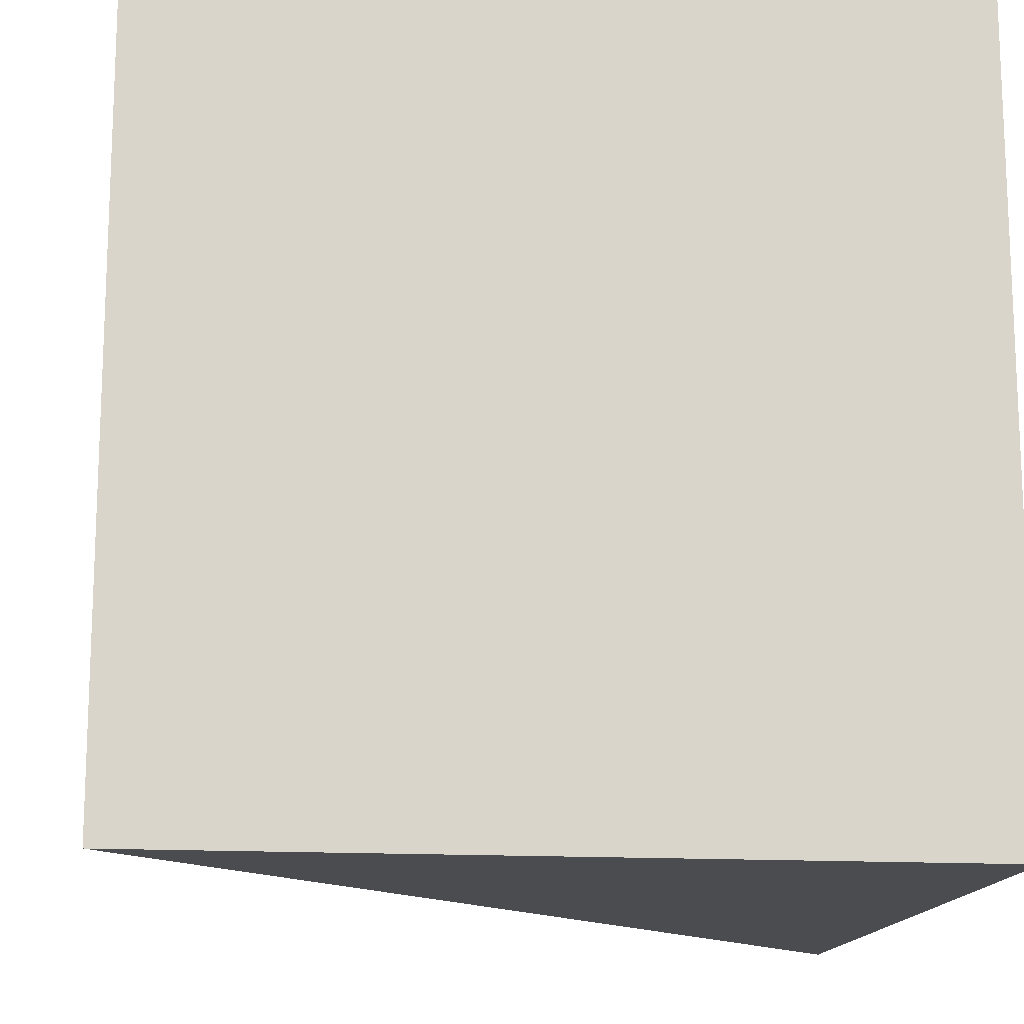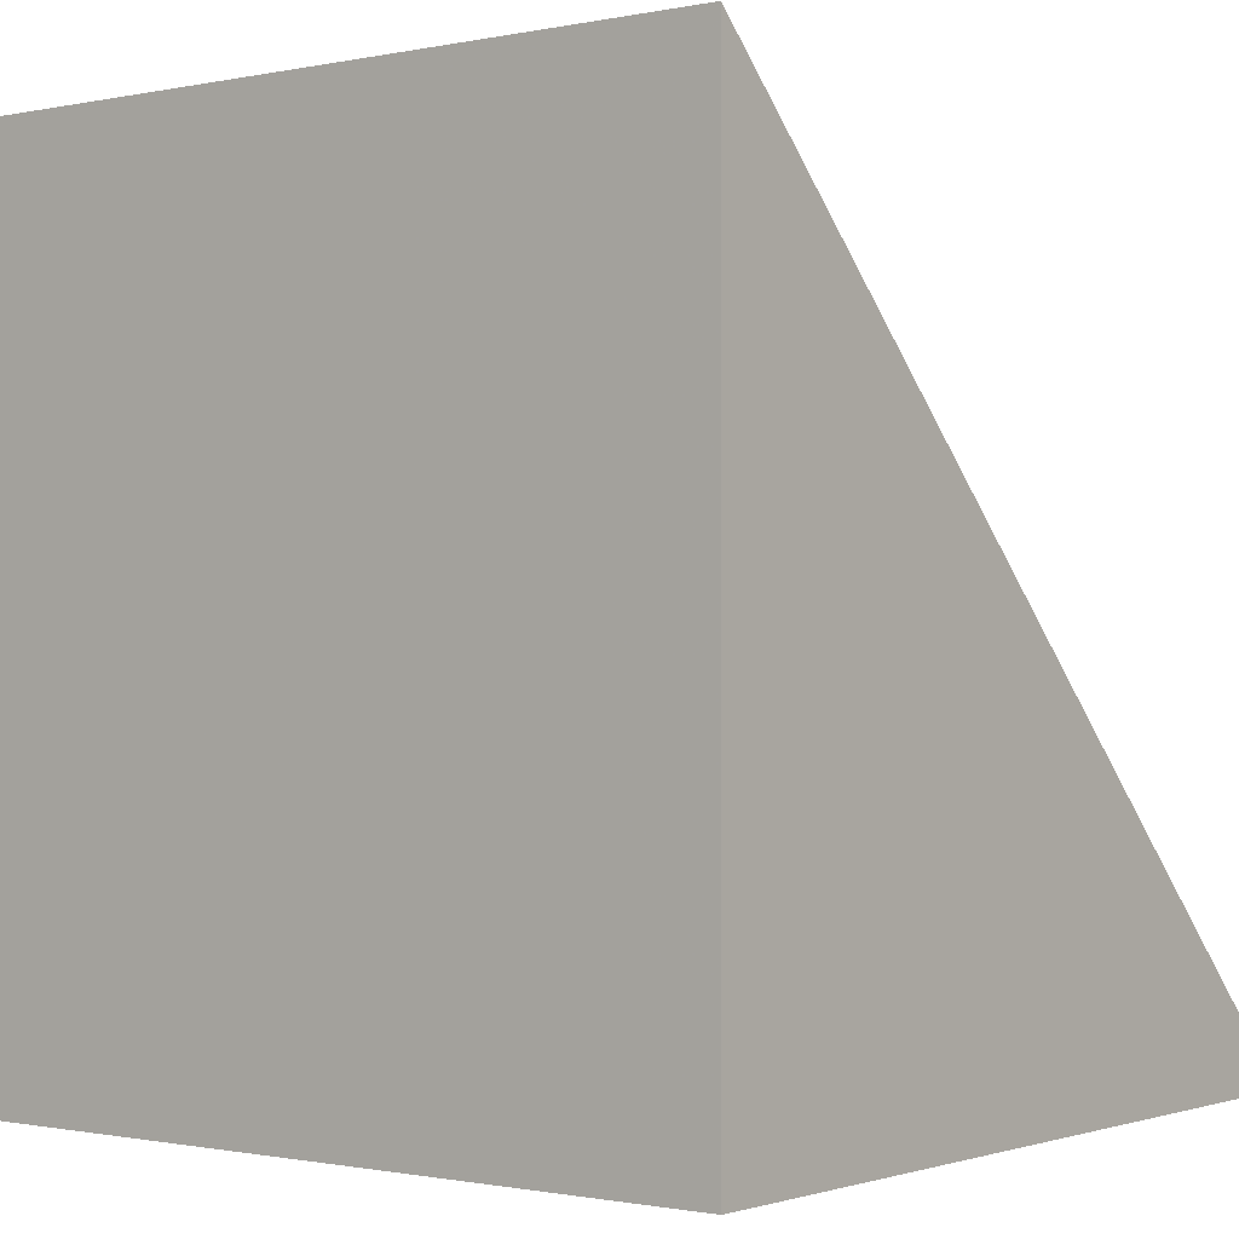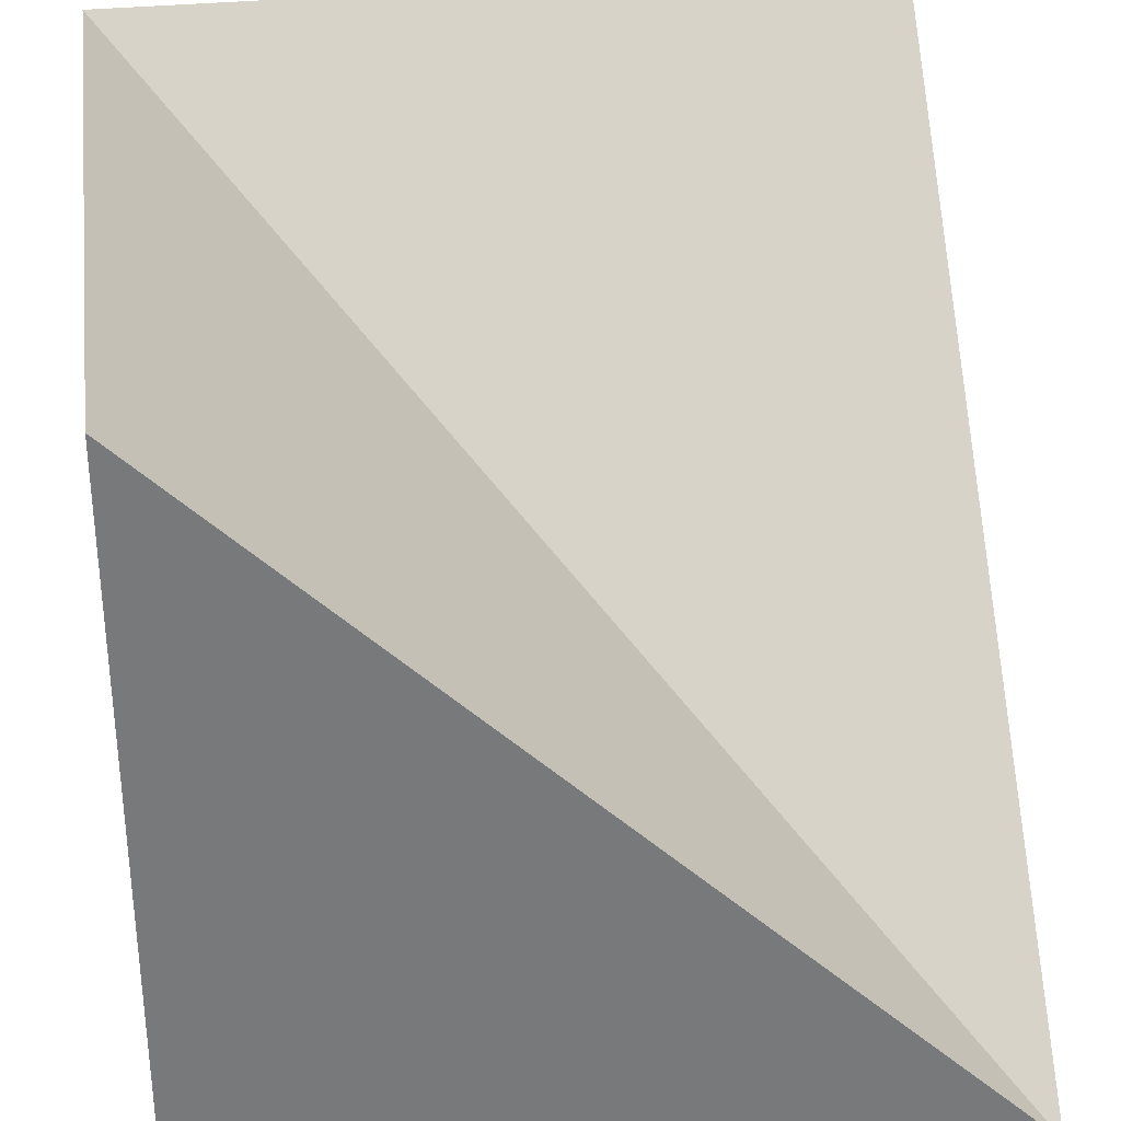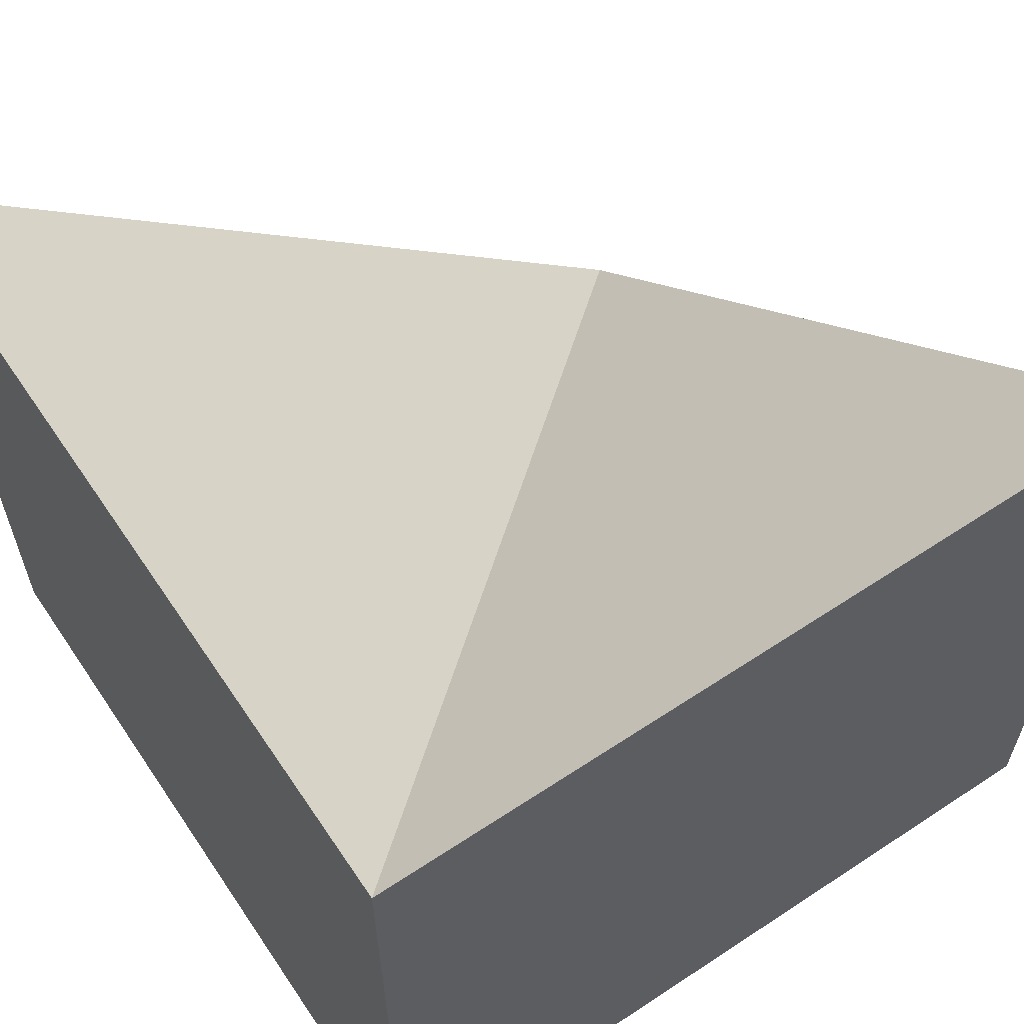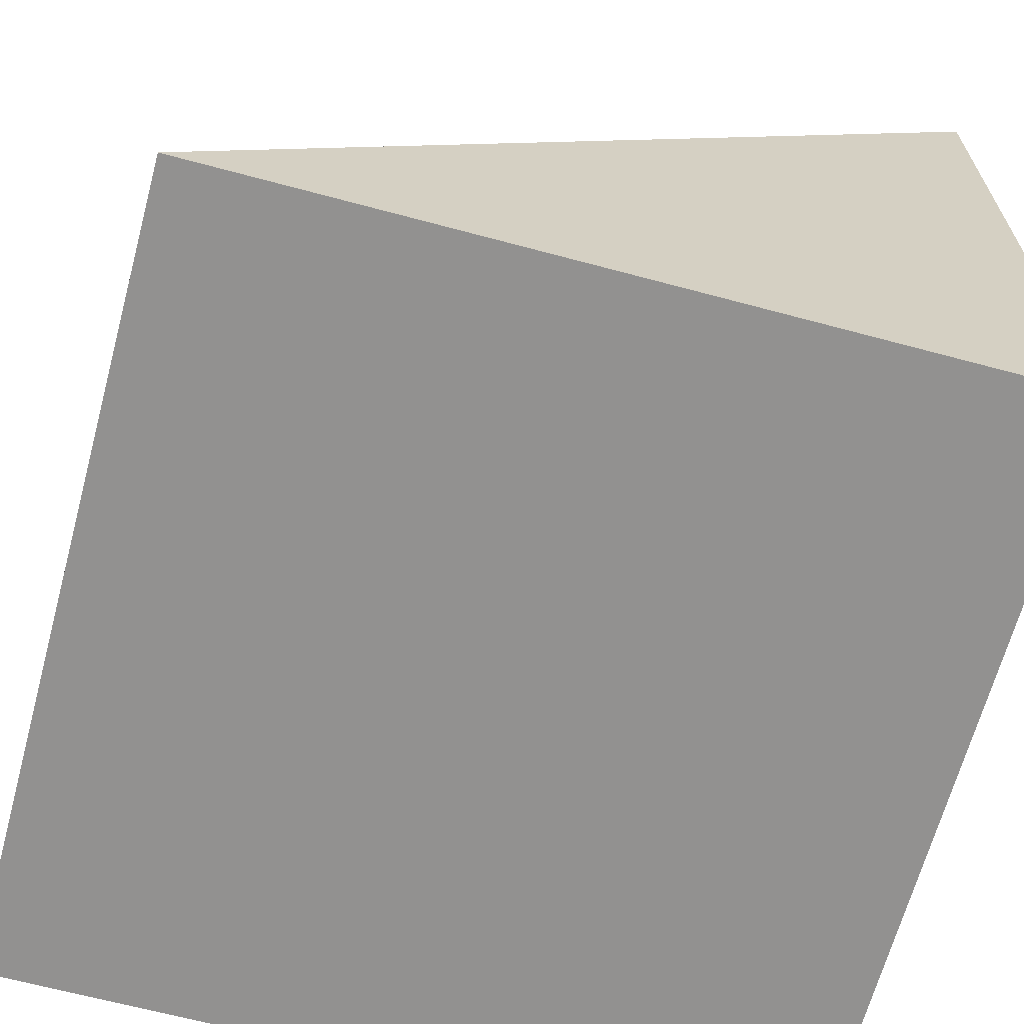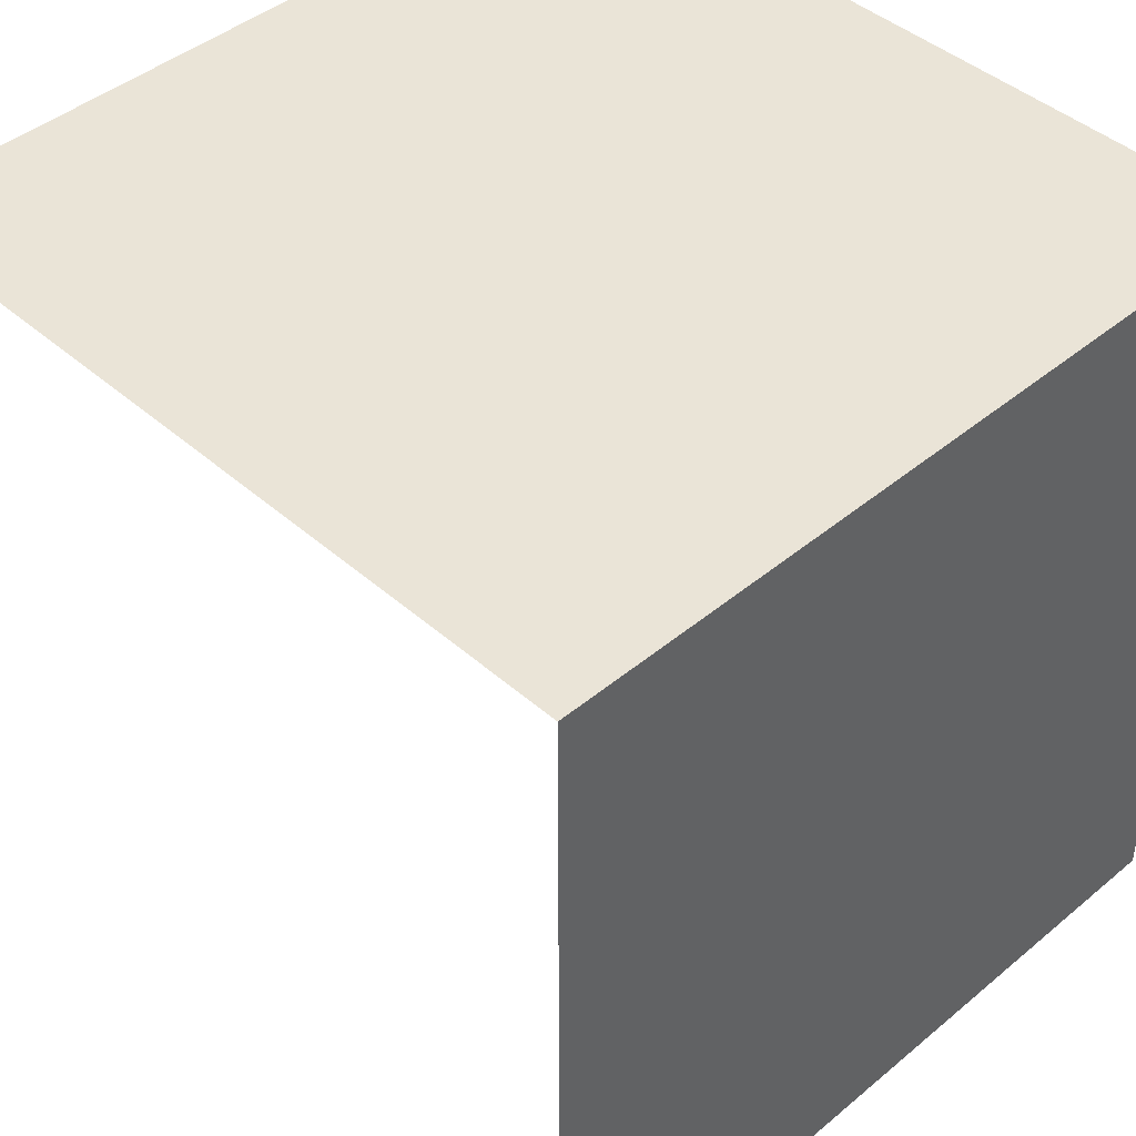
<metadata>
{"format":"obj","ext":"obj","renderer":"f3d","projection":"perspective","resolution":1024,"background":"white","views":[{"elev":-14.9,"azim":-97.2,"up":"+Z"},{"elev":-0.9,"azim":38.2,"up":"+Y"},{"elev":32.8,"azim":82.0,"up":"+Y"},{"elev":61.8,"azim":-33.9,"up":"+Y"},{"elev":-66.1,"azim":164.9,"up":"+Y"},{"elev":43.9,"azim":-134.3,"up":"+Z"}]}
</metadata>
<code>
o Cube_Cube.000
v -0.5 0.5 0.5
v -0.5 0.5 -0.5
v -0.5 -0.5 -0.5
v -0.5 -0.5 0.5
v 0.5 -0.5 -0.5
v 0.5 0.5 0.5
v -0.5 -0.5 0.5
v 0.5 -0.5 0.5
v 0.5 -0.5 -0.5
f 6 1 7 8
f 2 5 3
f 2 1 5
f 6 8 9
f 9 8 7 3
f 3 7 1 2
f 1 6 9
l 1 4
l 3 4

</code>
